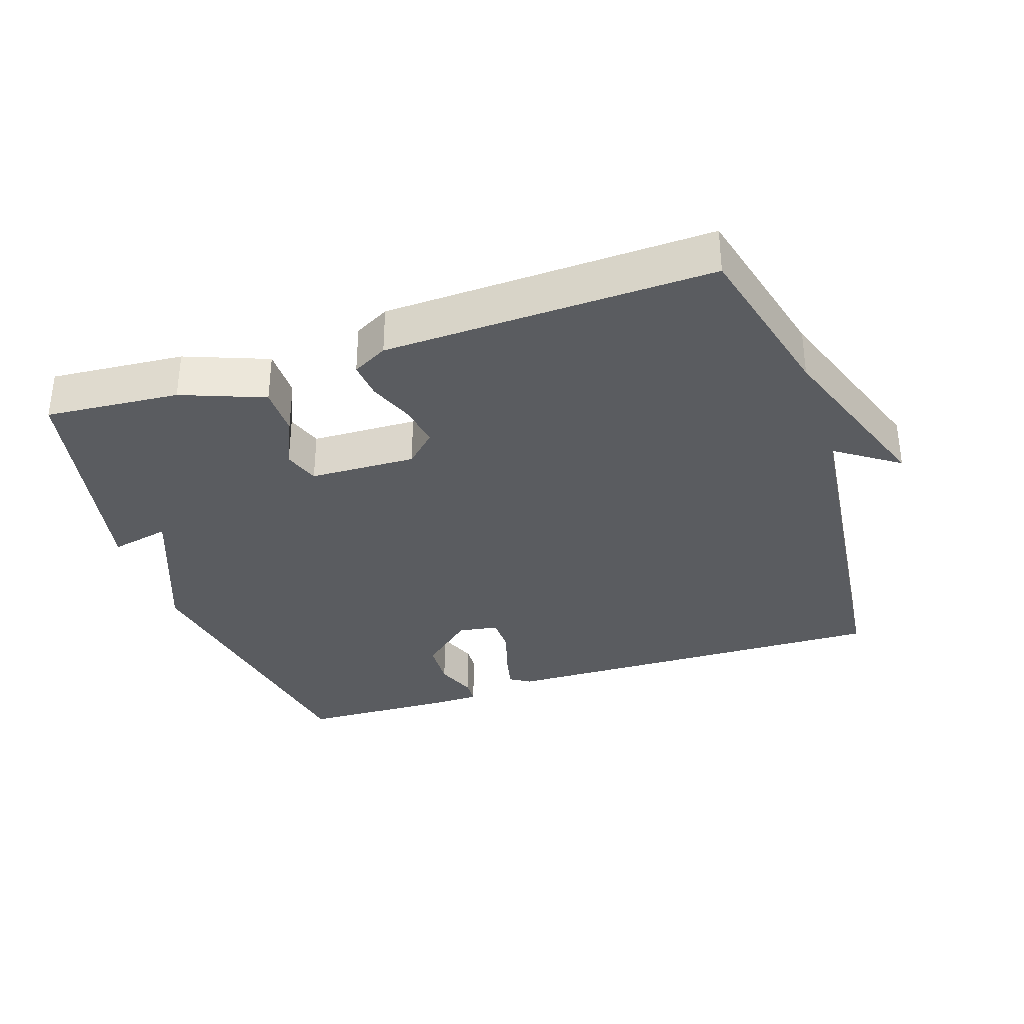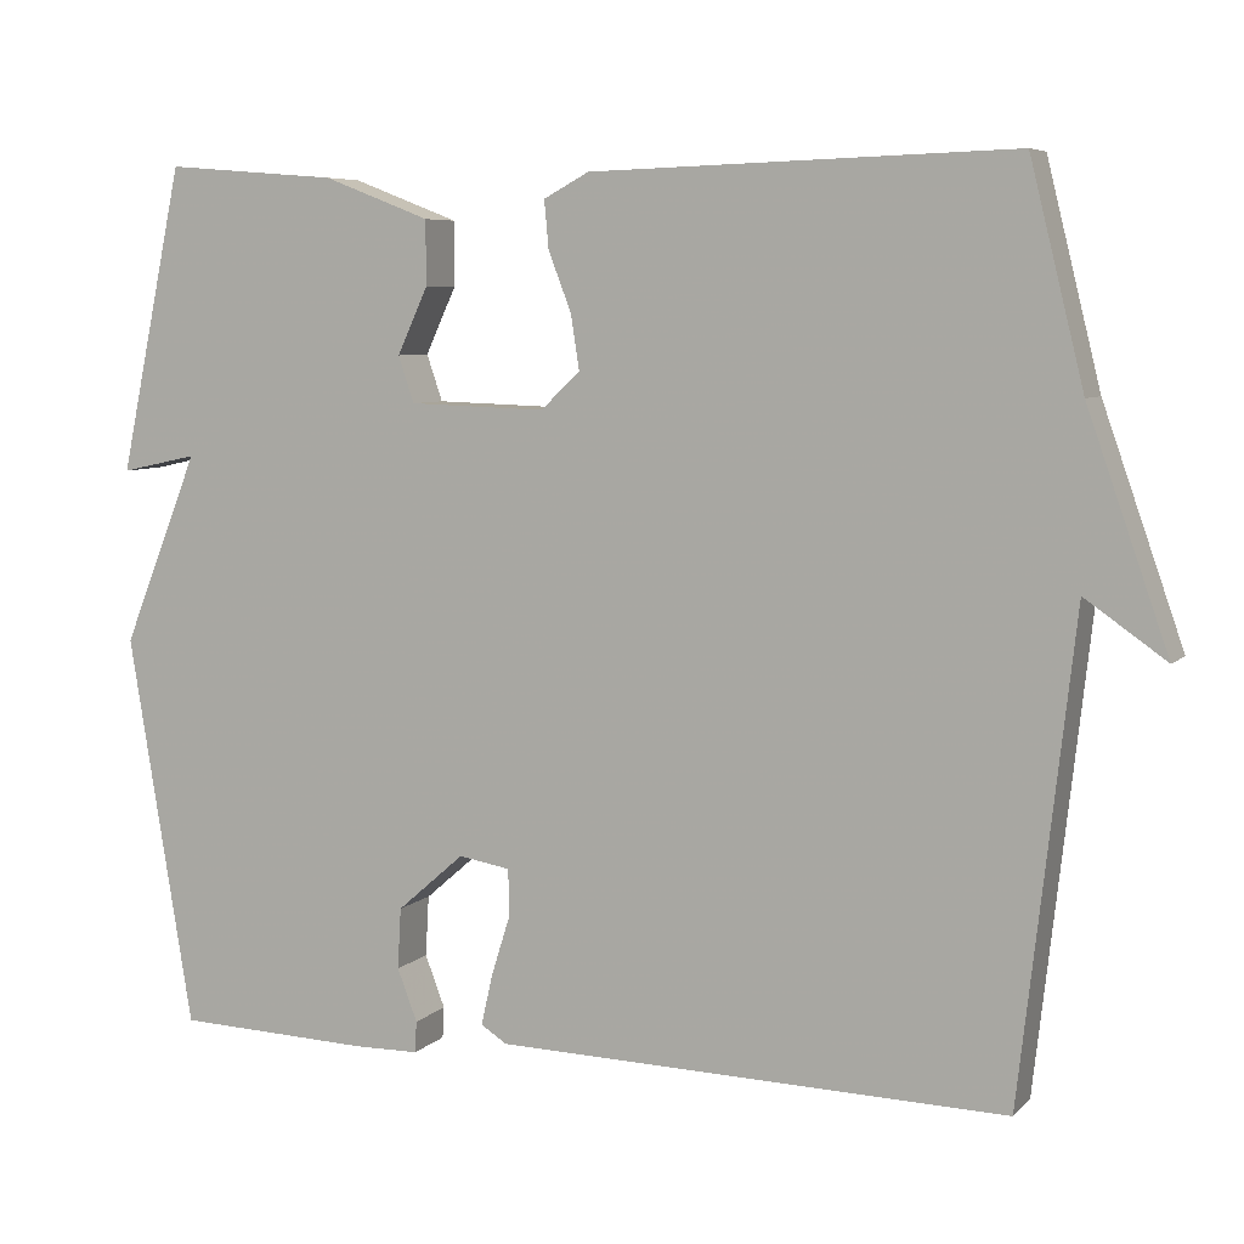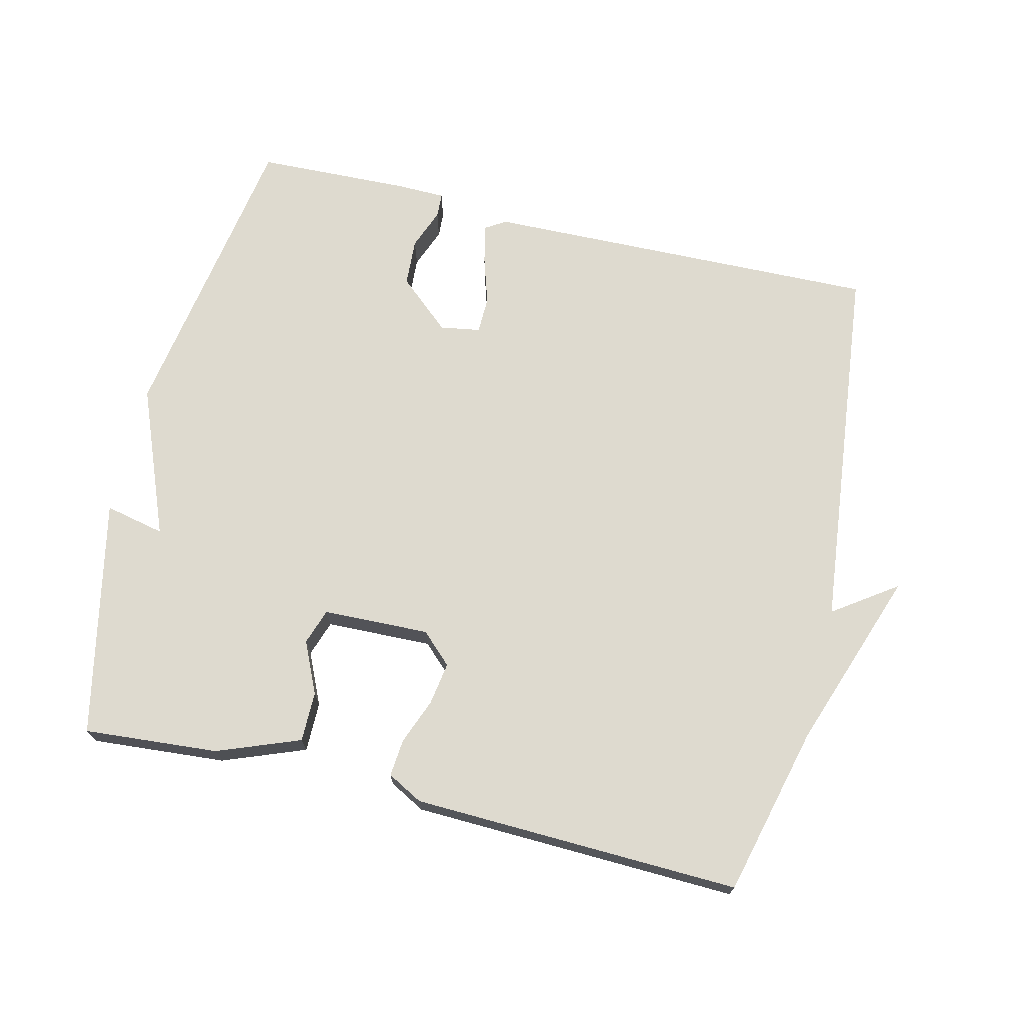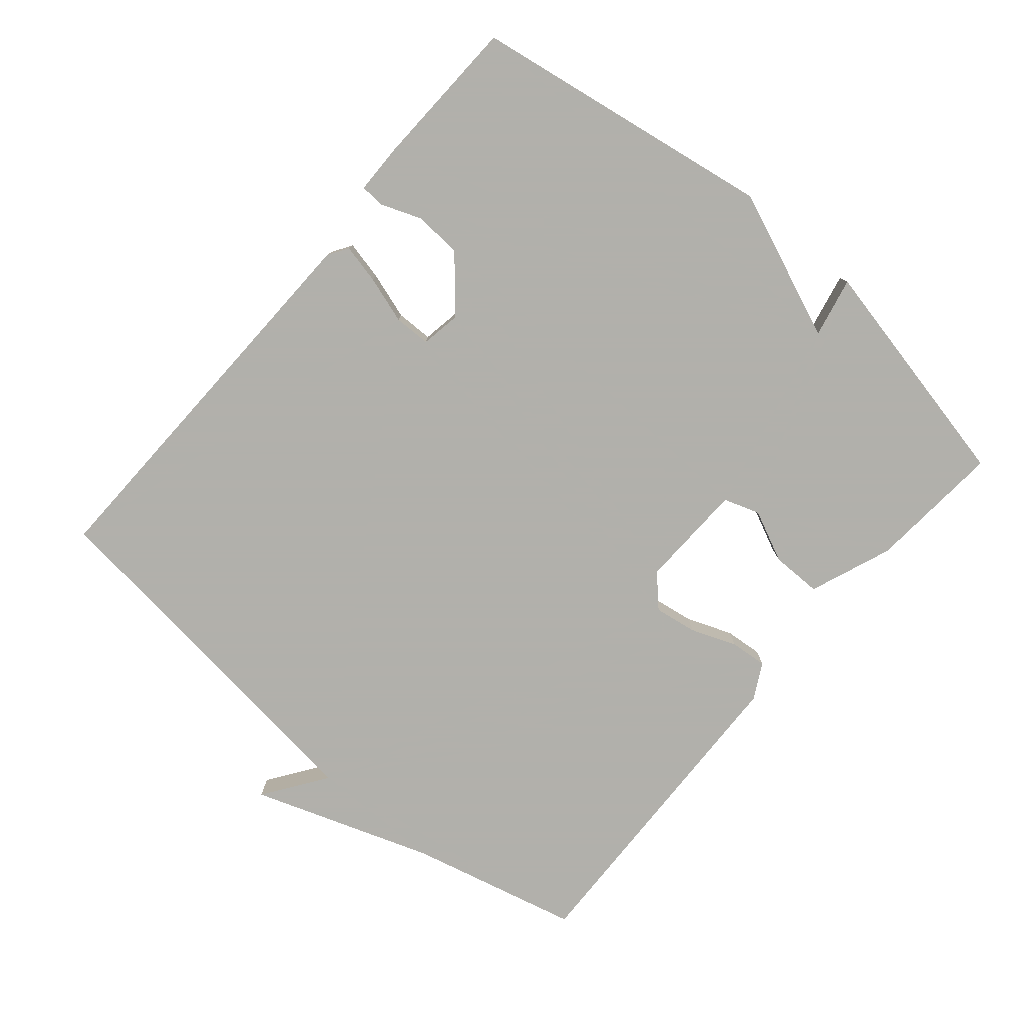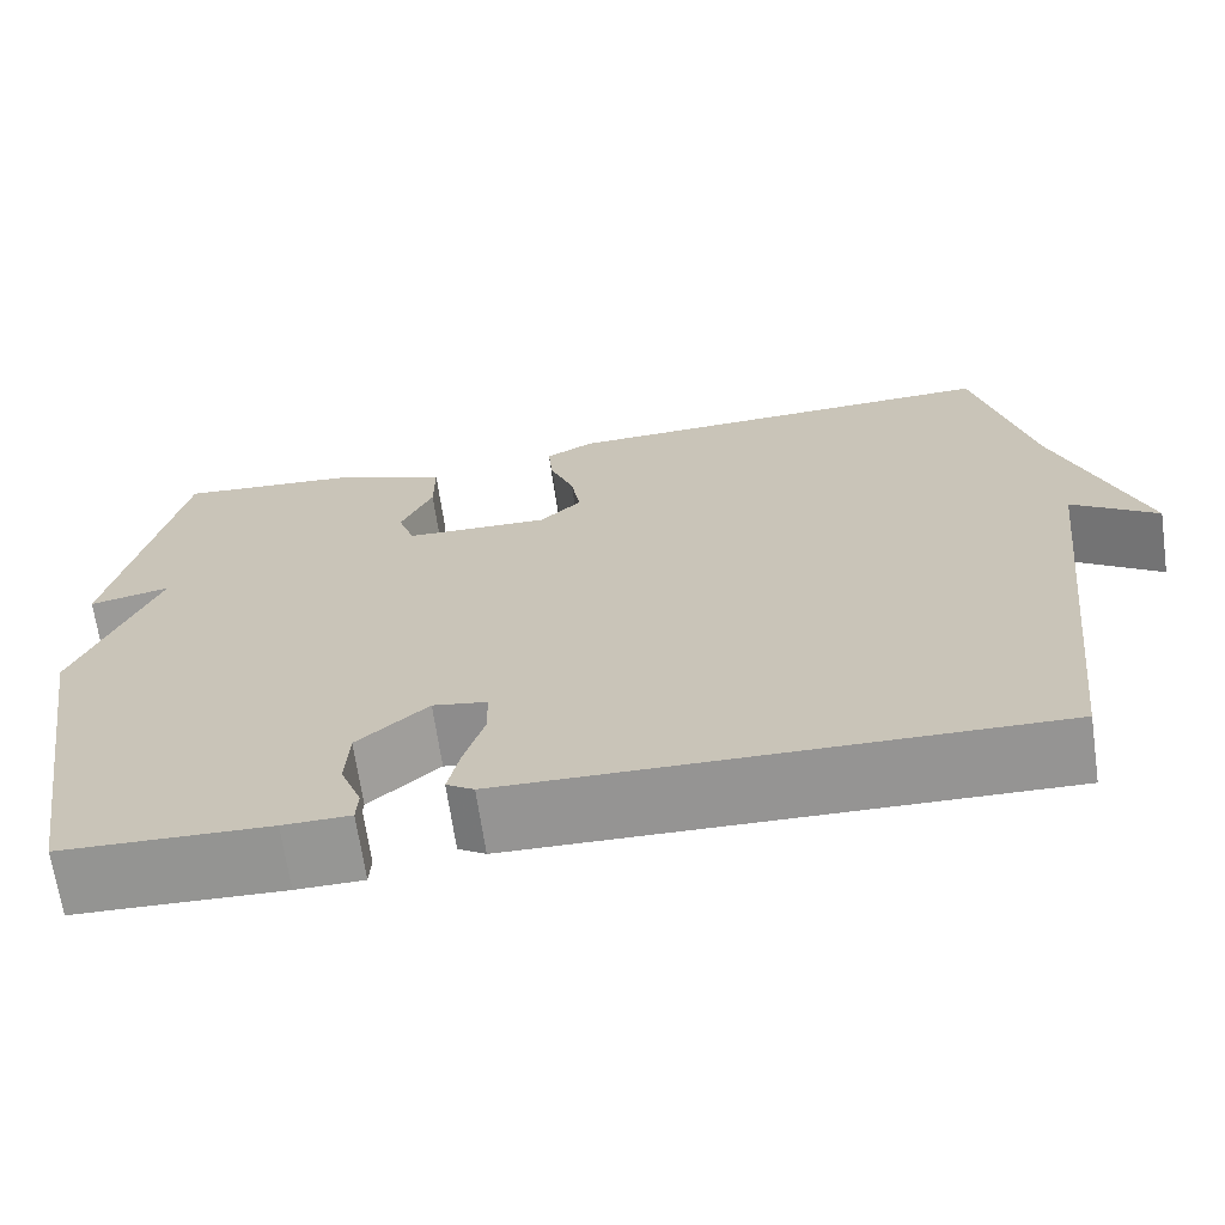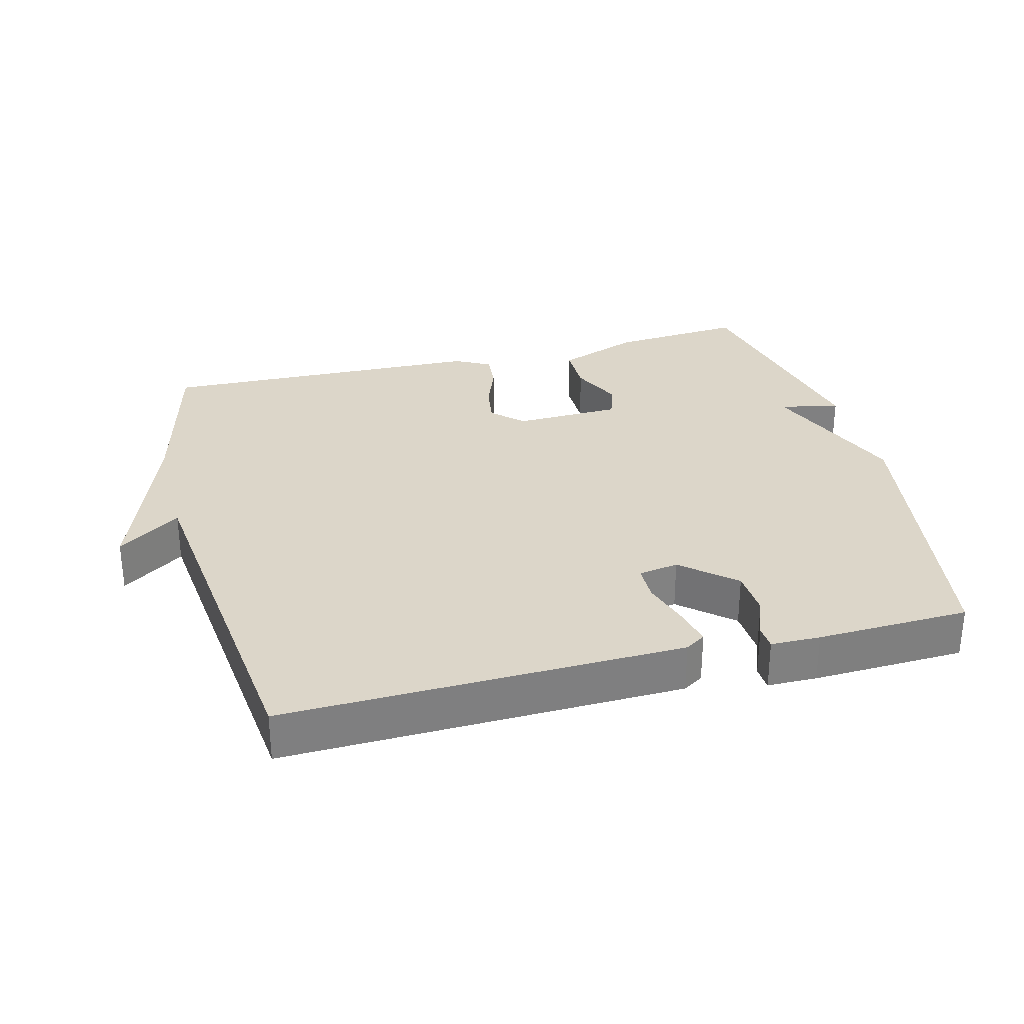
<metadata>
{"format":"obj","ext":"obj","renderer":"f3d","projection":"perspective","resolution":1024,"background":"white","views":[{"elev":-33.7,"azim":18.5,"up":"+Y"},{"elev":6.6,"azim":23.1,"up":"+Z"},{"elev":71.0,"azim":13.6,"up":"+Y"},{"elev":-78.5,"azim":-130.4,"up":"+Y"},{"elev":-67.5,"azim":8.2,"up":"+Z"},{"elev":30.2,"azim":165.5,"up":"+Y"}]}
</metadata>
<code>
v -0.5 0.07 0.5
v -0.302 0.07 0.484
v -0.18 0.07 0.437
v -0.18 0.07 0.363
v -0.215 0.07 0.287
v -0.197 0.07 0.234
v -0.04 0.07 0.229
v 0.005 0.07 0.272
v -0.005 0.07 0.335
v -0.031 0.07 0.402
v -0.036 0.07 0.457
v 0.016 0.07 0.485
v 0.5 0.07 0.5
v 0.562 0.07 0.25
v 0.655 0.07 -0.015
v 0.562 0.07 0.05
v 0.5 0.07 -0.5
v -0.087 0.07 -0.485
v -0.117 0.07 -0.466
v -0.104 0.07 -0.408
v -0.082 0.07 -0.338
v -0.083 0.07 -0.284
v -0.142 0.07 -0.274
v -0.219 0.07 -0.341
v -0.223 0.07 -0.411
v -0.2 0.07 -0.471
v -0.202 0.07 -0.507
v -0.275 0.07 -0.508
v -0.5 0.07 -0.5
v -0.574 0.07 -0.05
v -0.486 0.07 0.169
v -0.574 0.07 0.15
v -0.5 0 0.5
v -0.302 0 0.484
v -0.18 0 0.437
v -0.18 0 0.363
v -0.215 0 0.287
v -0.197 0 0.234
v -0.04 0 0.229
v 0.005 0 0.272
v -0.005 0 0.335
v -0.031 0 0.402
v -0.036 0 0.457
v 0.016 0 0.485
v 0.5 0 0.5
v 0.562 0 0.25
v 0.655 0 -0.015
v 0.562 0 0.05
v 0.5 0 -0.5
v -0.087 0 -0.485
v -0.117 0 -0.466
v -0.104 0 -0.408
v -0.082 0 -0.338
v -0.083 0 -0.284
v -0.142 0 -0.274
v -0.219 0 -0.341
v -0.223 0 -0.411
v -0.2 0 -0.471
v -0.202 0 -0.507
v -0.275 0 -0.508
v -0.5 0 -0.5
v -0.574 0 -0.05
v -0.486 0 0.169
v -0.574 0 0.15
f 3 4 5
f 2 3 5
f 1 2 5
f 32 1 5
f 31 32 5
f 29 30 31
f 28 29 31
f 27 28 31
f 26 27 31
f 25 26 31
f 31 5 6
f 25 31 6
f 24 25 6
f 23 24 6 7
f 22 23 7 8
f 21 22 8
f 19 20 21
f 18 19 21
f 17 18 21
f 16 17 21
f 16 21 8
f 14 15 16
f 13 14 16
f 12 13 16
f 11 12 16
f 10 11 16
f 9 10 16
f 8 9 16
f 37 36 35
f 37 35 34
f 37 34 33
f 37 33 64
f 37 64 63
f 63 62 61
f 63 61 60
f 63 60 59
f 63 59 58
f 63 58 57
f 38 37 63
f 38 63 57
f 38 57 56
f 39 38 56 55
f 40 39 55 54
f 40 54 53
f 53 52 51
f 53 51 50
f 53 50 49
f 53 49 48
f 40 53 48
f 48 47 46
f 48 46 45
f 48 45 44
f 48 44 43
f 48 43 42
f 48 42 41
f 48 41 40
f 1 33 34 2
f 2 34 35 3
f 3 35 36 4
f 4 36 37 5
f 5 37 38 6
f 6 38 39 7
f 7 39 40 8
f 8 40 41 9
f 9 41 42 10
f 10 42 43 11
f 11 43 44 12
f 12 44 45 13
f 13 45 46 14
f 14 46 47 15
f 15 47 48 16
f 16 48 49 17
f 17 49 50 18
f 18 50 51 19
f 19 51 52 20
f 20 52 53 21
f 21 53 54 22
f 22 54 55 23
f 23 55 56 24
f 24 56 57 25
f 25 57 58 26
f 26 58 59 27
f 27 59 60 28
f 28 60 61 29
f 29 61 62 30
f 30 62 63 31
f 31 63 64 32
f 32 64 33 1

</code>
